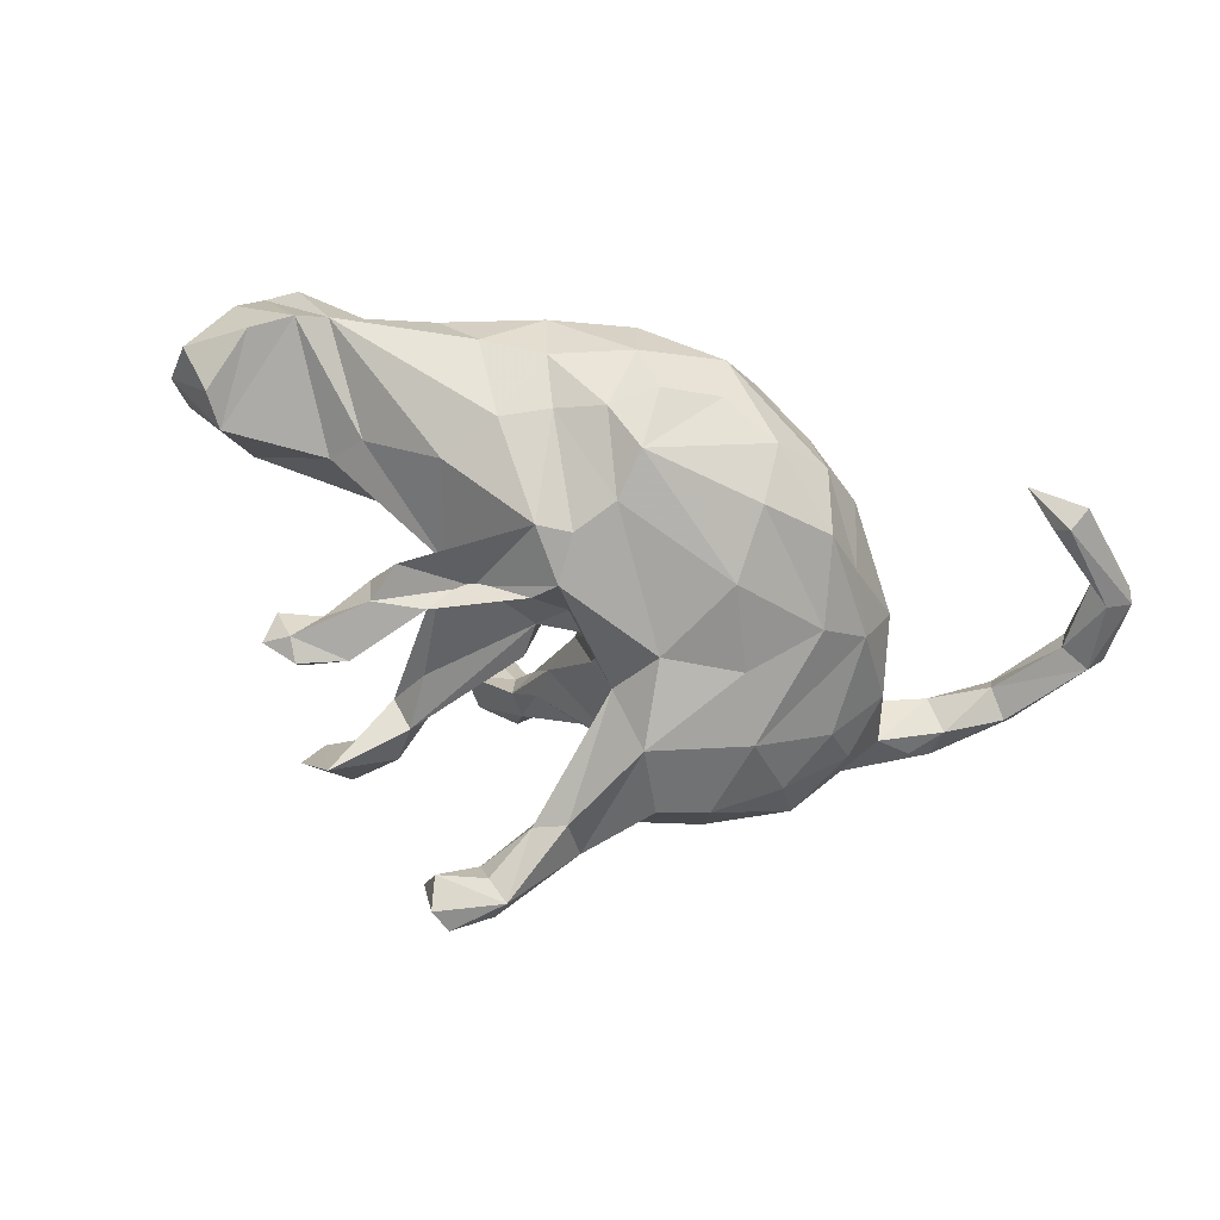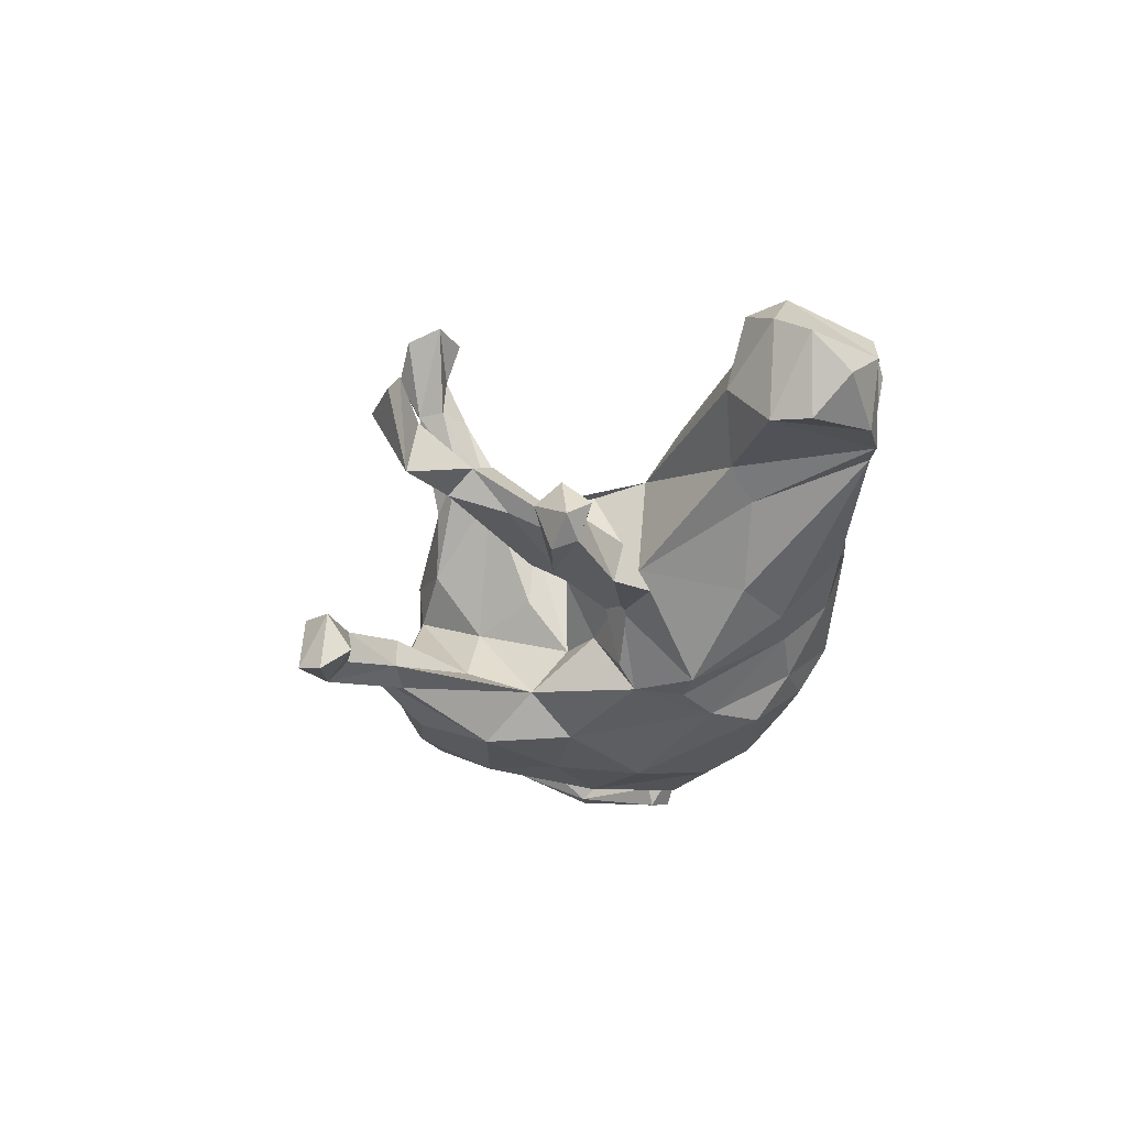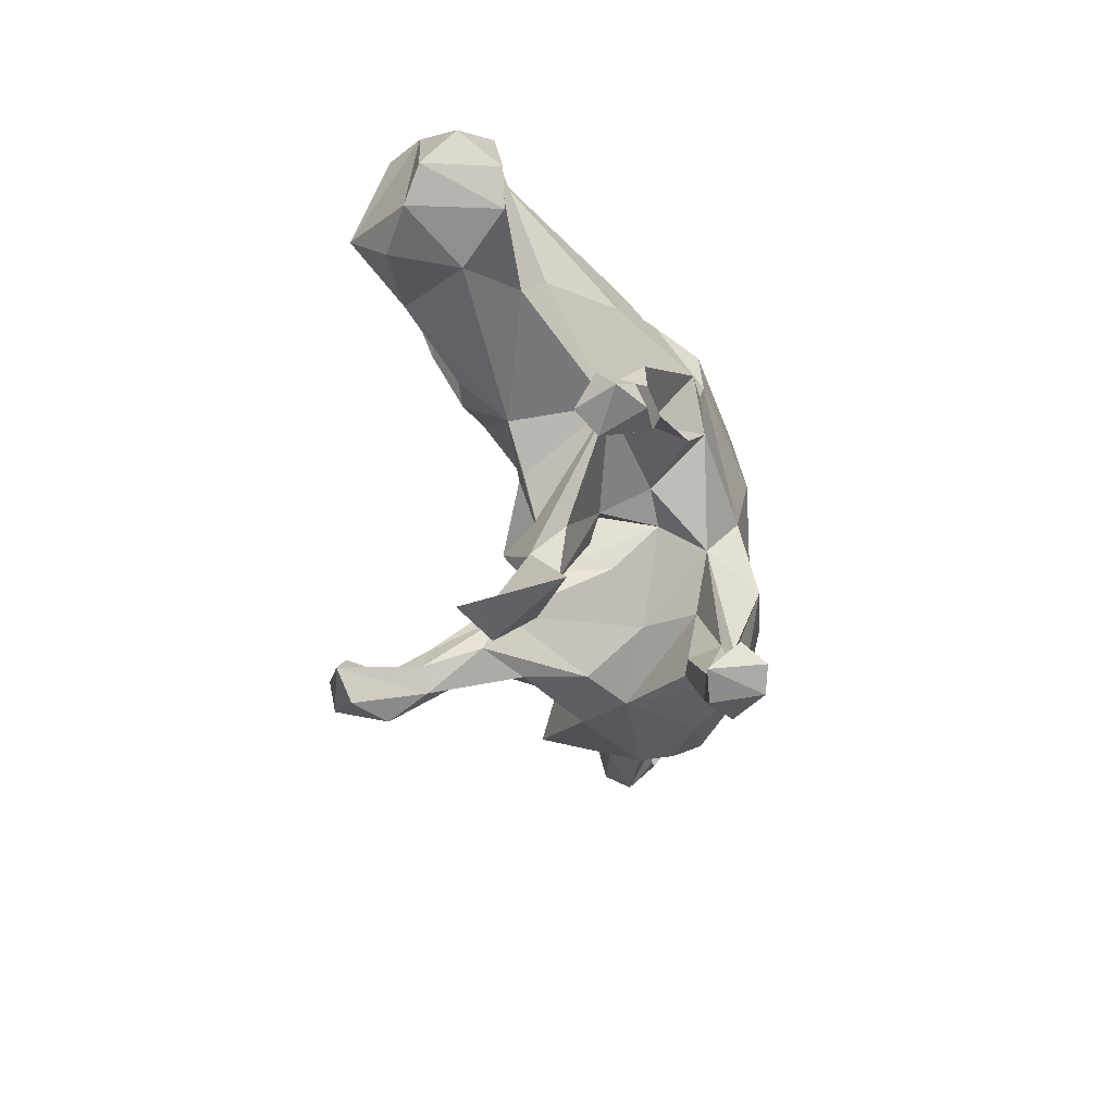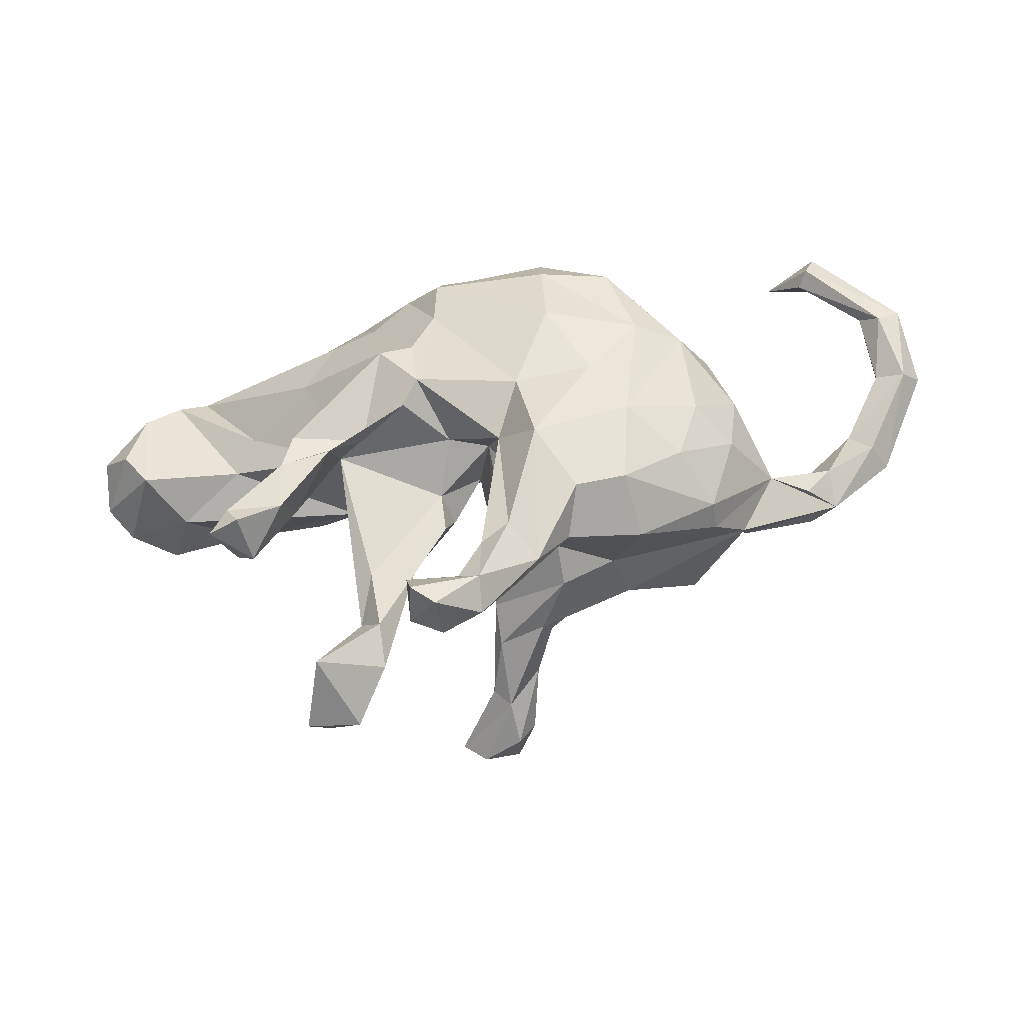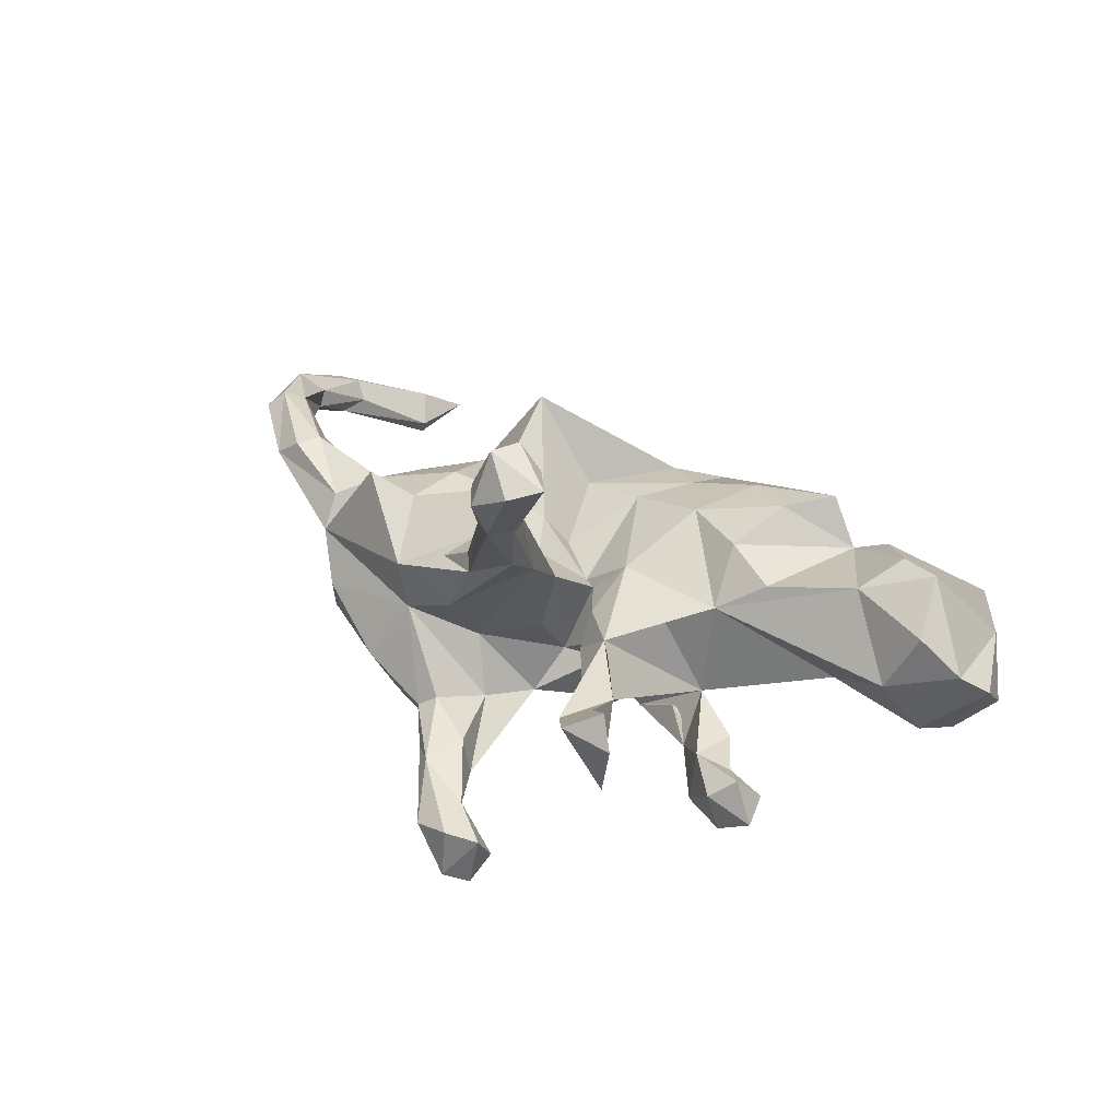
<metadata>
{"format":"obj","ext":"obj","renderer":"f3d","projection":"perspective","resolution":1024,"background":"white","views":[{"elev":-74.8,"azim":156.3,"up":"+Z"},{"elev":-33.9,"azim":68.0,"up":"+Z"},{"elev":-45.6,"azim":109.1,"up":"+Y"},{"elev":-40.1,"azim":-169.5,"up":"+Y"},{"elev":31.3,"azim":31.5,"up":"+Z"}]}
</metadata>
<code>
v 0.7595 0.01574 0.03088
v 0.7099 0.1624 0.05664
v 0.7543 0.08504 -0.02811
v 0.6479 -0.006405 -0.07129
v 0.6693 0.1607 -0.05887
v 0.6099 0.2047 -0.03948
v 0.6908 0.04521 -0.08315
v 0.719 -0.02557 0.07131
v 0.6296 0.0511 0.2056
v 0.6745 0.178 0.1234
v 0.6276 0.2184 0.09479
v 0.6456 -0.03594 0.1294
v 0.5568 0.08312 0.2012
v 0.5604 0.2209 -0.02374
v 0.5892 -0.04751 0.02062
v 0.4734 0.01245 -0.03629
v 0.5031 0.01503 0.1586
v 0.4791 0.1989 0.1477
v 0.4564 0.228 0.05357
v 0.4562 -0.2671 -0.1896
v 0.4198 -0.2331 -0.2097
v 0.4187 0.1868 0.1266
v 0.3859 -0.2939 -0.1369
v 0.4531 -0.2226 -0.156
v 0.3996 0.2727 0.03492
v 0.4259 -0.2628 -0.1097
v 0.3836 -0.2041 -0.1388
v 0.4354 0.06766 -0.06657
v 0.3954 -0.2681 -0.2205
v 0.2927 0.144 0.197
v 0.3265 -0.1324 -0.2034
v 0.3383 -0.1197 -0.1351
v 0.2427 -0.05077 -0.1111
v 0.32 -0.2346 -0.2066
v 0.2964 -0.4987 0.1285
v 0.3422 -0.01022 0.1237
v 0.3236 -0.5261 0.07636
v 0.3673 0.2054 0.2102
v 0.3121 -0.06252 -0.1964
v 0.247 0.04295 0.1538
v 0.3099 -0.1931 -0.1392
v 0.3294 0.2878 -0.04952
v 0.223 -0.3422 0.03436
v 0.2118 0.2971 0.141
v 0.2796 -0.4748 -0.04739
v 0.3114 0.1096 -0.1524
v 0.2042 0.2131 0.1814
v 0.2555 -0.03967 0.06526
v 0.2573 0.2056 -0.1507
v 0.1793 -0.3691 -7.1e-05
v 0.2442 -0.4471 0.08488
v 0.2231 0.3147 -0.08147
v 0.1835 0.25 -0.1407
v 0.1751 -0.4395 0.03853
v 0.2404 -0.1105 -0.1995
v 0.1287 -0.2119 0.04978
v 0.2307 -0.5241 0.09087
v 0.1822 -0.291 0.07772
v 0.142 0.09057 -0.2364
v 0.1947 -0.2668 -0.01868
v 0.1864 -0.05716 -0.1604
v 0.1812 -0.1083 0.07122
v 0.2413 0.3488 0.02394
v 0.09664 0.3781 -0.08359
v 0.1324 0.1118 0.157
v 0.06193 -0.1076 -0.03385
v 0.2604 0.3263 0.09375
v 0.08328 0.101 -0.2305
v 0.1043 0.3969 0.01338
v 0.1099 0.2928 -0.1645
v 0.06377 0.2316 0.1367
v 0.1056 -0.3721 0.4203
v 0.0566 -0.1721 -0.01366
v 0.09982 -0.02562 -0.2095
v 0.0492 -0.5334 -0.3018
v 0.06537 0.3611 0.08711
v 0.06148 -0.02123 0.08042
v 0.07048 0.01468 -0.232
v 0.06894 -0.5329 -0.2085
v 0.02985 -0.325 0.4687
v 0.05881 -0.4153 0.4095
v 0.0648 -0.4878 -0.2652
v 0.04762 -0.118 0.03257
v 0.04567 0.3487 -0.1486
v 0.0305 -0.04317 -0.1185
v 0.068 -0.3201 0.4225
v 0.01375 -0.5543 -0.1949
v -0.009967 -0.3667 0.302
v 0.02247 -0.333 0.2989
v -0.06021 0.3608 0.0741
v 0.009065 -0.559 -0.2853
v -0.006248 -0.2283 0.1623
v 0.002549 -0.2802 0.3
v -0.01334 0.2968 0.1159
v -0.0527 0.3705 -0.1286
v -0.002125 -0.02889 0.01994
v 0.003363 -0.372 0.4667
v 0.02128 -0.3275 0.3691
v -0.01515 -0.406 0.3731
v 0.04153 0.1736 -0.2293
v -0.02816 -0.3354 0.3925
v -0.01786 -0.1362 0.09428
v -0.05944 -0.4905 -0.2581
v -0.003525 -0.4752 -0.1887
v -0.04365 -0.06283 -0.1091
v -0.04214 -0.3628 0.3862
v -0.01466 0.1564 0.1187
v -0.05628 -0.5357 -0.2144
v -0.04934 -0.1345 -0.02002
v -0.02491 -0.0156 0.02233
v 0.03917 0.2633 -0.2229
v -0.0183 -0.4701 -0.237
v -0.04225 0.4144 -0.04952
v -0.009698 -0.2913 0.2036
v -0.07759 -0.1169 -0.186
v -0.05161 -0.3751 -0.2052
v -0.06904 -0.3081 0.2774
v -0.0992 0.04286 0.04972
v -0.1191 -0.02673 -0.2352
v -0.1333 -0.2065 0.1831
v -0.1167 -0.2239 -0.1499
v -0.1011 -0.3457 -0.2149
v -0.06963 -0.3697 -0.1424
v -0.08709 -0.08161 0.096
v -0.1551 -0.2743 0.06267
v -0.1562 -0.1705 -0.2556
v -0.11 0.389 0.01404
v -0.1041 -0.4375 -0.1564
v -0.1342 0.1772 0.1043
v -0.1107 -0.2782 0.19
v -0.1519 -0.1902 -0.04394
v -0.1782 0.1304 -0.2462
v -0.2439 0.1797 0.2608
v -0.1455 -0.3981 -0.1694
v -0.1954 -0.3291 -0.136
v -0.0982 -0.2945 0.1612
v -0.1772 -0.2566 0.151
v -0.2218 -0.2712 -0.2085
v -0.1594 -0.3204 -0.1126
v -0.2536 -0.2656 0.02282
v -0.2526 0.3296 -0.1152
v -0.1562 0.3445 -0.1649
v -0.1669 0.2586 -0.2255
v -0.2614 0.261 0.0546
v -0.254 0.000939 -0.2211
v -0.1391 0.01967 0.1044
v -0.2259 -0.01111 0.1549
v -0.2234 0.3453 -0.008847
v -0.2696 -0.27 0.1103
v -0.3472 0.1348 0.1132
v -0.3176 -0.1466 0.1783
v -0.3406 0.1089 -0.2028
v -0.3057 -0.2436 -0.1858
v -0.3086 -0.02448 0.1732
v -0.3599 0.2034 -0.1399
v -0.3185 -0.1048 -0.2145
v -0.3206 -0.2999 -0.08486
v -0.2887 0.2519 -0.2024
v -0.4381 -0.05735 -0.1419
v -0.3855 -0.1839 0.2273
v -0.3761 0.202 0.03978
v -0.4178 0.1126 -0.1459
v -0.4382 -0.09084 0.1556
v -0.4038 -0.1707 -0.1472
v -0.4491 -0.2381 -0.006856
v -0.4518 0.06676 0.09433
v -0.4591 0.141 -0.04272
v -0.4507 -0.2274 -0.05834
v -0.4938 -0.09906 -0.07268
v -0.4887 -0.04118 0.0726
v -0.5055 0.0137 -0.05632
v -0.5576 -0.0868 0.0523
v -0.4973 -0.1881 0.07251
v -0.5979 -0.06039 0.1838
v -0.5511 -0.04175 0.138
v -0.6244 -0.09694 0.09048
v -0.498 -0.1491 0.1307
v -0.6676 -0.04069 0.104
v -0.6546 0.3674 0.00553
v -0.6725 -0.09659 0.1467
v -0.5925 0.4103 0.04789
v -0.6717 0.3823 -0.02324
v -0.6241 -0.09845 0.1795
v -0.6758 0.4016 0.0558
v -0.6264 -0.008024 0.1505
v -0.7226 0.05662 0.1842
v -0.7556 0.01697 0.1179
v -0.7136 0.05871 0.1304
v -0.6868 0.4253 -0.006347
v -0.7653 0.3059 0.05935
v -0.838 0.3194 0.09112
v -0.8016 0.2811 0.03447
v -0.7821 0.1781 0.09505
v -0.78 0.01066 0.1728
v -0.7518 0.02933 0.2003
v -0.7836 0.1966 0.1242
v -0.788 0.3195 0.09261
v -0.8166 0.1627 0.1678
v -0.8416 0.3006 0.04849
v -0.8349 0.1636 0.07967
v -0.864 0.1812 0.1205
v -0.3252 0.2901 -0.05414
f 65 40 30
f 22 30 40
f 47 65 30
f 48 40 65
f 18 22 13
f 17 13 22
f 4 1 8
f 2 8 1
f 195 183 174
f 177 174 183
f 186 195 174
f 180 183 195
f 149 173 140
f 165 140 173
f 160 173 149
f 140 125 149
f 136 149 125
f 131 125 140
f 185 186 174
f 198 195 186
f 188 186 185
f 175 185 174
f 172 185 175
f 163 175 174
f 170 172 175
f 178 185 172
f 170 175 163
f 177 163 174
f 166 170 163
f 150 166 163
f 171 170 166
f 150 163 154
f 151 154 163
f 147 150 154
f 147 154 151
f 160 151 163
f 131 109 92
f 102 92 109
f 125 131 92
f 105 102 109
f 56 83 73
f 66 73 83
f 50 56 73
f 66 50 73
f 54 56 50
f 60 50 66
f 43 50 60
f 33 60 66
f 147 124 146
f 110 146 124
f 133 147 146
f 120 124 147
f 120 102 124
f 110 124 102
f 93 92 102
f 96 66 83
f 77 83 56
f 60 33 43
f 58 43 33
f 48 77 56
f 96 83 77
f 65 77 48
f 62 48 56
f 48 62 33
f 56 33 62
f 58 33 56
f 36 40 48
f 17 36 48
f 40 36 22
f 17 22 36
f 15 17 48
f 12 17 15
f 16 15 48
f 8 12 15
f 38 30 22
f 9 13 17
f 9 17 12
f 4 8 15
f 9 12 8
f 47 30 38
f 10 13 9
f 2 9 8
f 13 10 18
f 11 18 10
f 10 9 2
f 3 2 1
f 6 10 2
f 180 177 183
f 163 177 173
f 180 173 177
f 160 163 173
f 151 160 149
f 114 136 125
f 137 149 136
f 120 151 149
f 137 120 149
f 147 151 120
f 114 125 92
f 56 54 43
f 57 43 54
f 58 56 43
f 45 54 50
f 45 50 43
f 117 102 120
f 130 137 136
f 130 120 137
f 117 130 136
f 117 120 130
f 51 43 57
f 45 57 54
f 35 51 57
f 45 43 51
f 88 136 114
f 89 114 92
f 35 45 51
f 37 57 45
f 37 35 57
f 45 35 37
f 101 102 117
f 88 117 136
f 99 117 88
f 89 88 114
f 72 88 89
f 89 92 93
f 101 93 102
f 98 89 93
f 117 99 106
f 97 106 99
f 101 117 106
f 81 99 88
f 98 93 101
f 80 101 106
f 88 72 81
f 97 81 72
f 98 101 80
f 97 80 106
f 86 98 80
f 72 98 86
f 72 86 80
f 72 89 98
f 81 97 99
f 72 80 97
f 127 76 69
f 67 69 76
f 113 127 69
f 90 76 127
f 94 76 90
f 148 90 127
f 14 28 46
f 33 46 28
f 49 14 46
f 6 28 14
f 42 14 49
f 59 49 46
f 141 148 127
f 144 90 148
f 133 90 144
f 161 144 148
f 202 161 148
f 150 144 161
f 141 202 148
f 167 161 202
f 61 59 39
f 33 39 59
f 31 61 39
f 78 59 61
f 46 33 59
f 32 31 39
f 55 61 31
f 61 55 74
f 33 74 55
f 78 61 74
f 85 78 74
f 33 85 74
f 115 78 85
f 105 115 85
f 119 78 115
f 155 167 202
f 166 161 167
f 184 190 179
f 192 179 190
f 181 184 179
f 197 190 184
f 191 197 184
f 196 190 197
f 189 191 184
f 198 197 191
f 126 119 115
f 100 78 119
f 171 167 162
f 155 162 167
f 159 171 162
f 166 167 171
f 193 192 190
f 182 179 192
f 191 189 199
f 182 199 189
f 201 191 199
f 200 201 199
f 198 191 201
f 145 119 126
f 156 145 126
f 132 119 145
f 162 152 156
f 145 156 152
f 159 162 156
f 158 152 162
f 200 199 192
f 182 192 199
f 193 200 192
f 164 159 156
f 169 171 159
f 138 156 126
f 64 63 52
f 42 52 63
f 70 64 52
f 69 63 64
f 113 69 64
f 67 63 69
f 95 113 64
f 141 127 113
f 52 42 49
f 53 52 49
f 59 53 49
f 70 52 53
f 100 70 53
f 142 141 113
f 68 53 59
f 78 68 59
f 100 53 68
f 155 202 141
f 182 181 179
f 189 181 182
f 189 184 181
f 100 68 78
f 132 100 119
f 111 100 132
f 158 155 141
f 152 132 145
f 155 158 162
f 143 152 158
f 143 132 152
f 84 64 70
f 111 84 70
f 95 64 84
f 111 95 84
f 142 113 95
f 111 142 95
f 111 70 100
f 143 142 111
f 158 141 142
f 132 143 111
f 158 142 143
f 129 107 71
f 65 71 107
f 94 129 71
f 118 107 129
f 76 94 71
f 133 129 94
f 90 133 94
f 118 129 133
f 118 110 107
f 77 107 110
f 146 110 118
f 146 118 133
f 33 41 32
f 27 32 41
f 39 33 32
f 55 41 33
f 144 150 133
f 147 133 150
f 21 24 20
f 26 20 24
f 29 21 20
f 27 24 21
f 29 20 23
f 26 23 20
f 34 29 23
f 34 21 29
f 31 27 21
f 26 24 27
f 34 31 21
f 32 27 31
f 26 27 41
f 85 33 66
f 105 85 66
f 96 105 66
f 102 105 96
f 110 102 96
f 161 166 150
f 131 105 109
f 115 105 131
f 121 115 131
f 198 196 197
f 186 196 198
f 172 170 171
f 193 188 200
f 187 200 188
f 186 188 193
f 196 186 193
f 190 196 193
f 201 194 198
f 195 198 194
f 200 194 201
f 116 115 121
f 140 121 131
f 172 171 169
f 168 172 169
f 122 115 116
f 103 122 116
f 126 115 122
f 123 116 121
f 169 164 168
f 153 168 164
f 159 164 169
f 134 126 122
f 103 134 122
f 138 126 134
f 135 138 134
f 153 138 135
f 157 153 135
f 156 138 153
f 157 168 153
f 156 153 164
f 14 10 6
f 5 6 2
f 2 3 5
f 7 5 3
f 4 6 5
f 11 10 14
f 19 11 14
f 18 11 19
f 22 19 14
f 1 7 3
f 4 5 7
f 1 4 7
f 16 6 4
f 18 19 22
f 25 22 14
f 25 14 42
f 63 25 42
f 67 22 25
f 67 25 63
f 76 44 67
f 38 67 44
f 47 44 76
f 15 16 4
f 28 6 16
f 16 33 28
f 48 33 16
f 55 31 34
f 41 55 34
f 23 41 34
f 194 180 195
f 180 178 176
f 172 176 178
f 172 180 176
f 187 178 180
f 188 178 187
f 194 187 180
f 200 187 194
f 47 76 71
f 128 135 134
f 112 103 116
f 65 47 71
f 38 44 47
f 22 67 38
f 103 108 134
f 128 134 108
f 91 108 103
f 87 108 91
f 75 91 103
f 103 112 82
f 104 82 112
f 75 103 82
f 79 91 75
f 79 75 82
f 87 91 79
f 104 79 82
f 165 168 157
f 140 165 157
f 172 168 165
f 140 157 135
f 139 140 135
f 139 135 128
f 104 112 116
f 123 128 104
f 87 104 128
f 116 123 104
f 139 128 123
f 87 79 104
f 172 165 173
f 180 172 173
f 121 140 139
f 139 123 121
f 185 178 188
f 26 41 23
f 110 96 77
f 65 107 77
f 87 128 108

</code>
